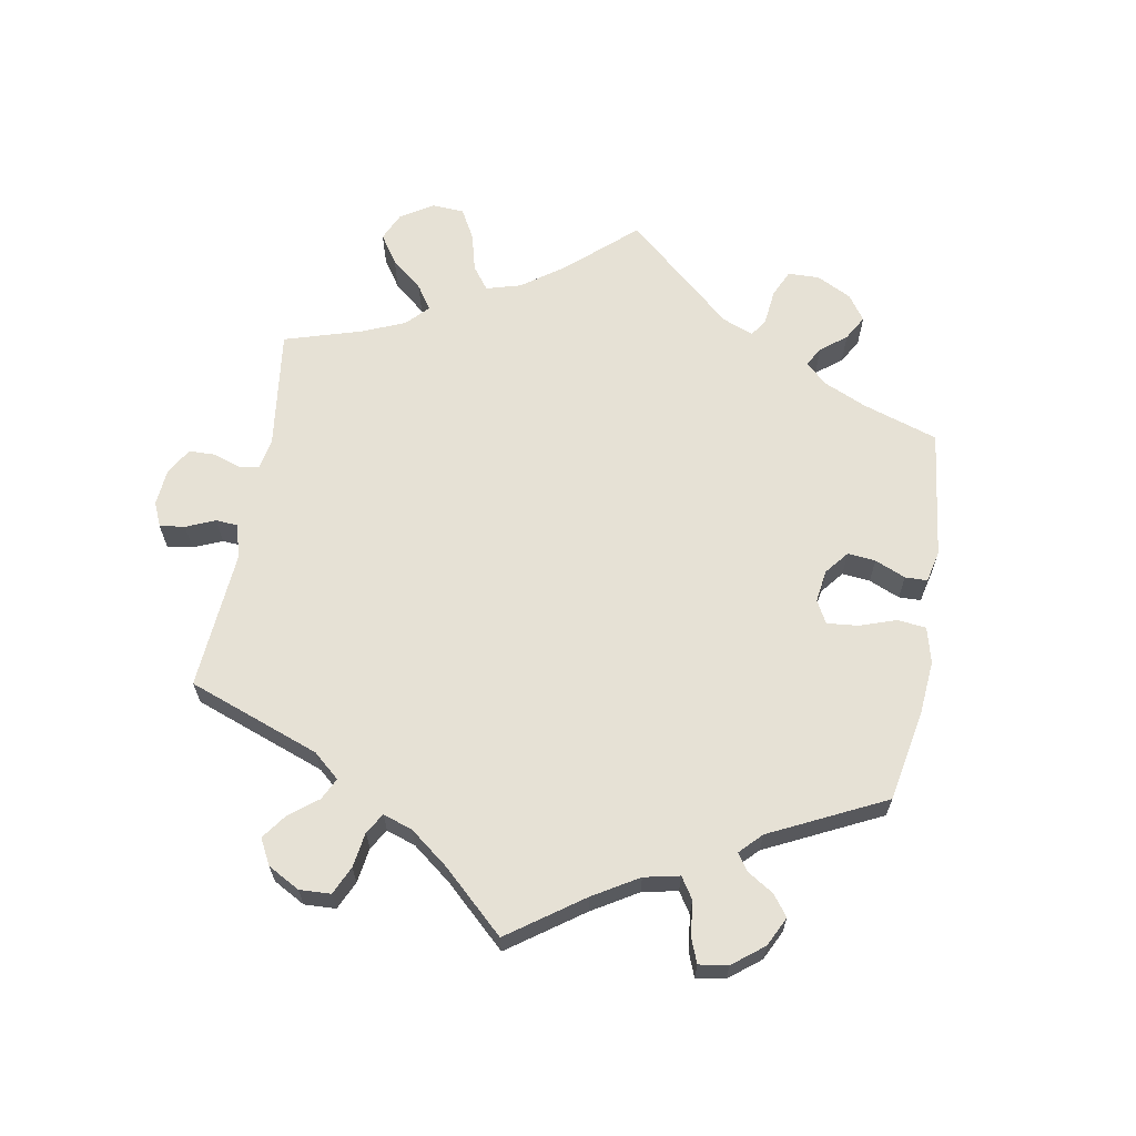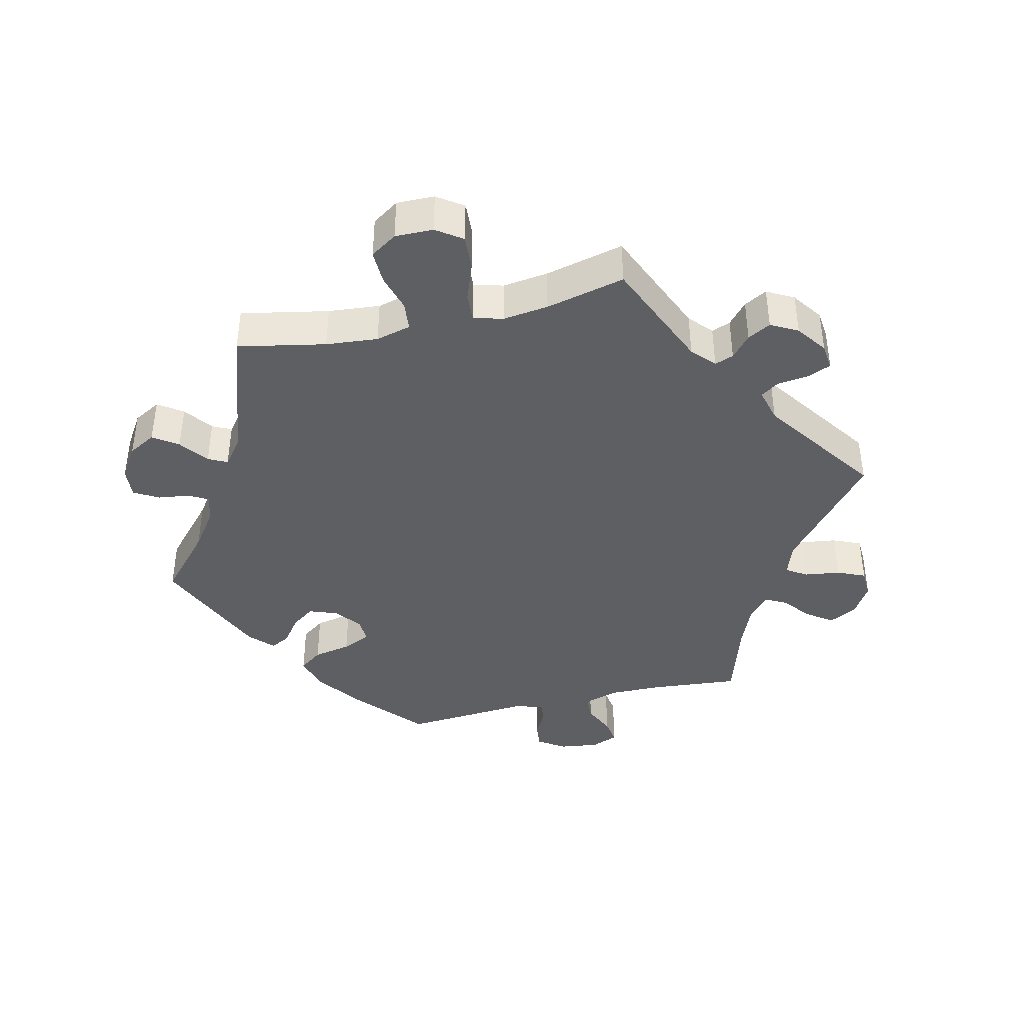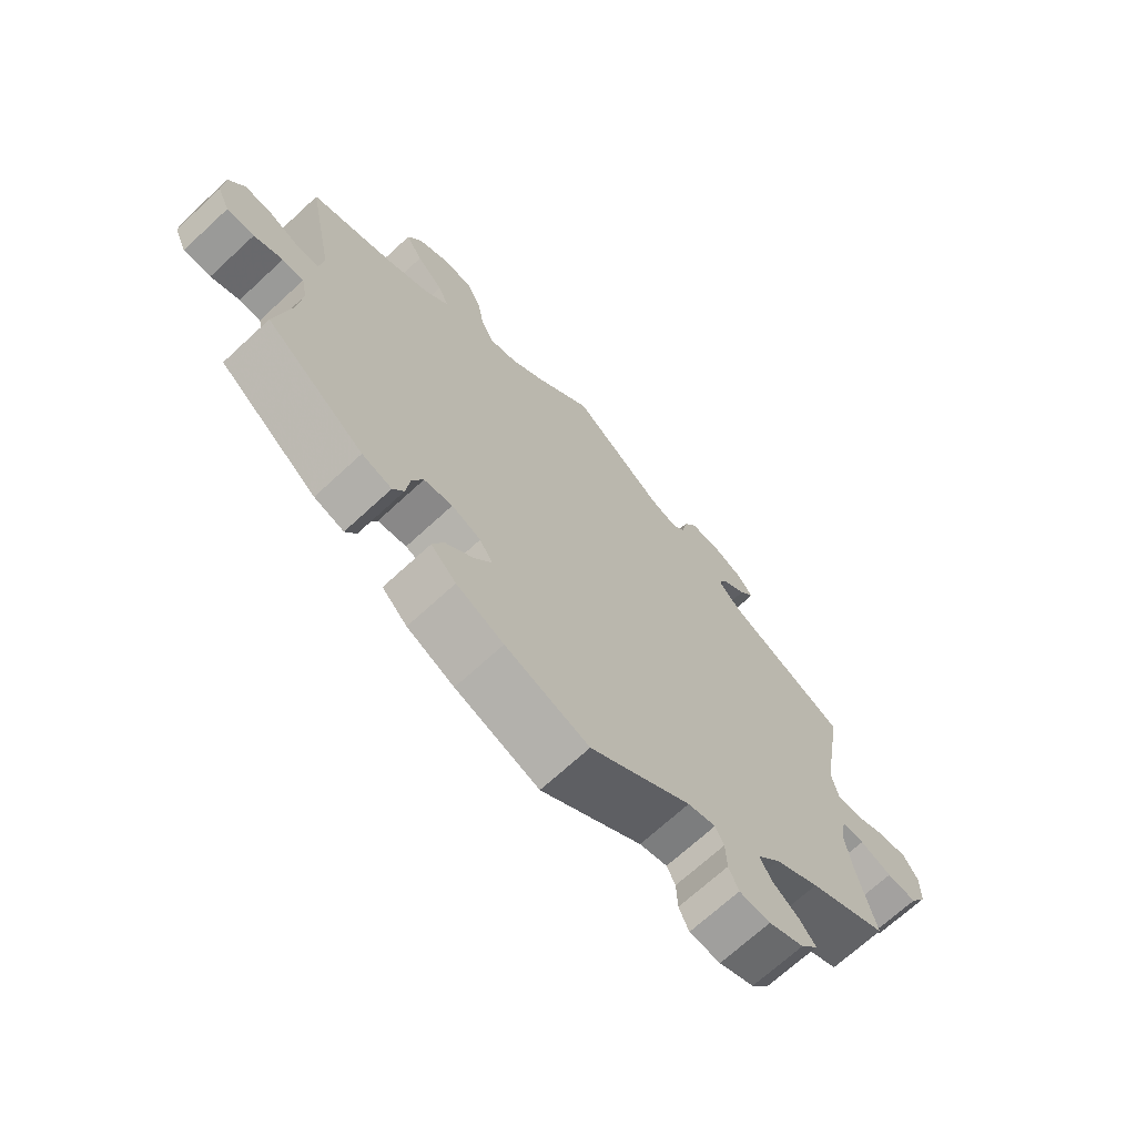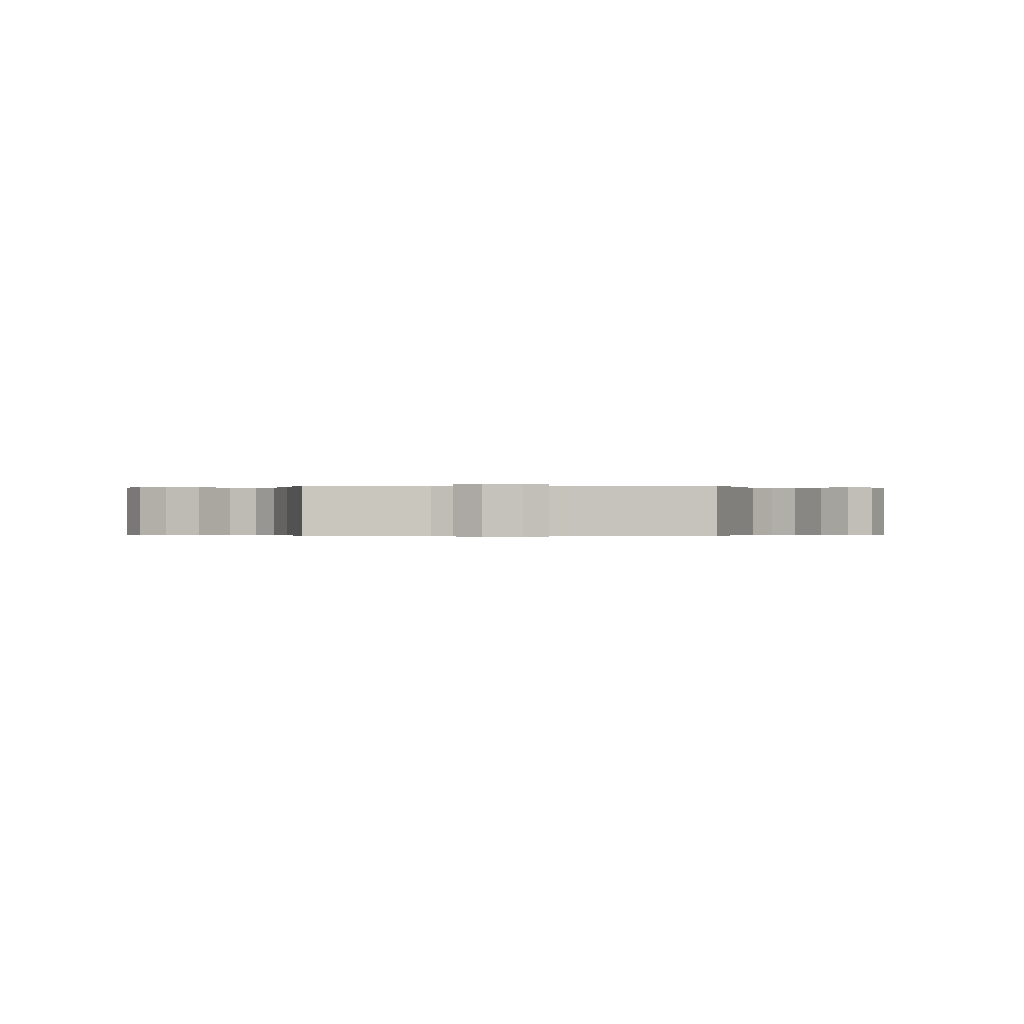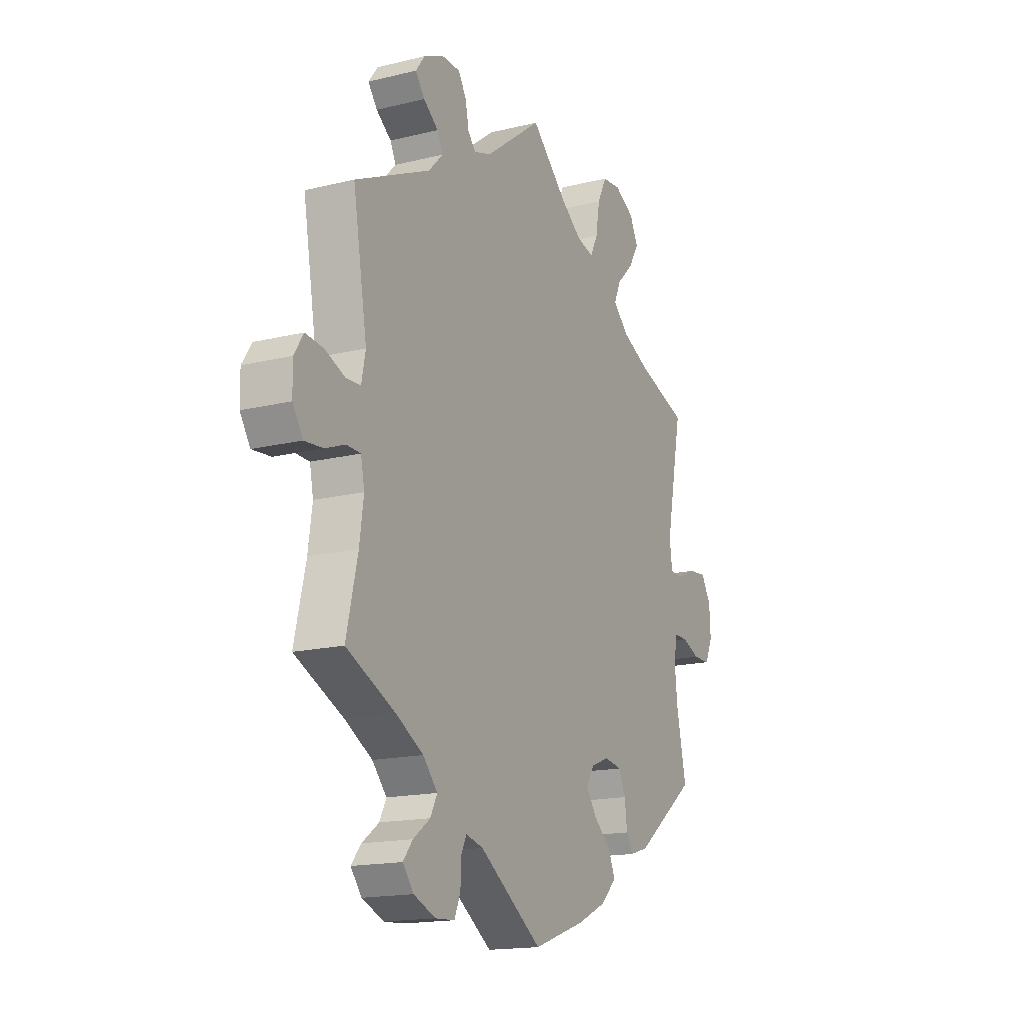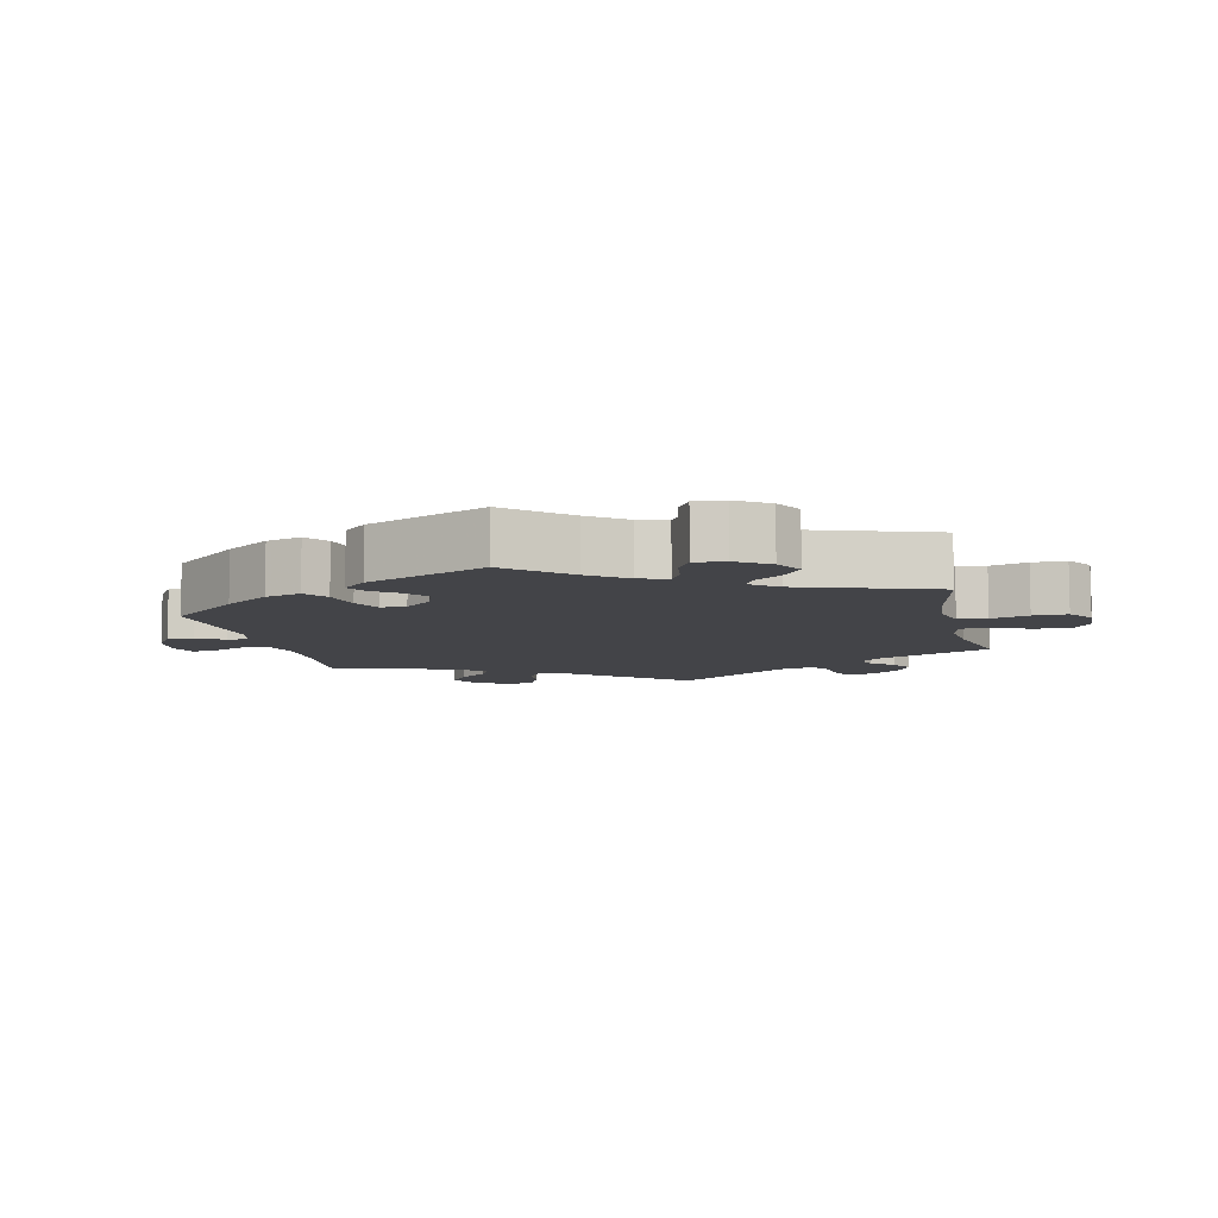
<metadata>
{"format":"obj","ext":"obj","renderer":"f3d","projection":"perspective","resolution":1024,"background":"white","views":[{"elev":64.8,"azim":129.9,"up":"+Y"},{"elev":-40.5,"azim":-16.6,"up":"+Y"},{"elev":-69.2,"azim":-47.2,"up":"+Z"},{"elev":-0.2,"azim":30.2,"up":"+Y"},{"elev":-16.5,"azim":116.6,"up":"+Z"},{"elev":-8.3,"azim":-106.8,"up":"+Y"}]}
</metadata>
<code>
v 0.143 0.07 0.47
v 0.186 0.07 0.456
v 0.205 0.07 0.479
v 0.213 0.07 0.521
v 0.233 0.07 0.554
v 0.278 0.07 0.555
v 0.328 0.07 0.532
v 0.351 0.07 0.501
v 0.328 0.07 0.471
v 0.291 0.07 0.443
v 0.277 0.07 0.414
v 0.313 0.07 0.377
v 0.5 0.07 0.289
v 0.465 0.07 0.084
v 0.475 0.07 0.034
v 0.511 0.07 0.032
v 0.56 0.07 0.052
v 0.605 0.07 0.057
v 0.628 0.07 0.021
v 0.627 0.07 -0.033
v 0.602 0.07 -0.072
v 0.556 0.07 -0.068
v 0.507 0.07 -0.049
v 0.472 0.07 -0.05
v 0.463 0.07 -0.095
v 0.473 0.07 -0.167
v 0.501 0.07 -0.288
v 0.38 0.07 -0.344
v 0.312 0.07 -0.382
v 0.276 0.07 -0.422
v 0.293 0.07 -0.455
v 0.335 0.07 -0.486
v 0.359 0.07 -0.516
v 0.332 0.07 -0.55
v 0.278 0.07 -0.572
v 0.23 0.07 -0.569
v 0.215 0.07 -0.534
v 0.213 0.07 -0.488
v 0.2 0.07 -0.461
v 0.157 0.07 -0.472
v 0.001 0.07 -0.578
v -0.128 0.07 -0.533
v -0.201 0.07 -0.499
v -0.24 0.07 -0.461
v -0.223 0.07 -0.422
v -0.18 0.07 -0.384
v -0.153 0.07 -0.346
v -0.173 0.07 -0.314
v -0.218 0.07 -0.296
v -0.262 0.07 -0.303
v -0.279 0.07 -0.341
v -0.285 0.07 -0.39
v -0.302 0.07 -0.418
v -0.348 0.07 -0.404
v -0.501 0.07 -0.288
v -0.477 0.07 -0.174
v -0.47 0.07 -0.106
v -0.479 0.07 -0.063
v -0.512 0.07 -0.063
v -0.556 0.07 -0.081
v -0.598 0.07 -0.081
v -0.617 0.07 -0.04
v -0.614 0.07 0.017
v -0.59 0.07 0.057
v -0.546 0.07 0.053
v -0.498 0.07 0.032
v -0.467 0.07 0.034
v -0.46 0.07 0.083
v -0.501 0.07 0.289
v -0.376 0.07 0.331
v -0.306 0.07 0.363
v -0.268 0.07 0.4
v -0.285 0.07 0.439
v -0.326 0.07 0.479
v -0.352 0.07 0.522
v -0.331 0.07 0.564
v -0.282 0.07 0.591
v -0.236 0.07 0.587
v -0.213 0.07 0.541
v -0.203 0.07 0.482
v -0.184 0.07 0.444
v -0.141 0.07 0.455
v -0.087 0.07 0.496
v 0 0.07 0.578
v 0.143 0 0.47
v 0.186 0 0.456
v 0.205 0 0.479
v 0.213 0 0.521
v 0.233 0 0.554
v 0.278 0 0.555
v 0.328 0 0.532
v 0.351 0 0.501
v 0.328 0 0.471
v 0.291 0 0.443
v 0.277 0 0.414
v 0.313 0 0.377
v 0.5 0 0.289
v 0.465 0 0.084
v 0.475 0 0.034
v 0.511 0 0.032
v 0.56 0 0.052
v 0.605 0 0.057
v 0.628 0 0.021
v 0.627 0 -0.033
v 0.602 0 -0.072
v 0.556 0 -0.068
v 0.507 0 -0.049
v 0.472 0 -0.05
v 0.463 0 -0.095
v 0.473 0 -0.167
v 0.501 0 -0.288
v 0.38 0 -0.344
v 0.312 0 -0.382
v 0.276 0 -0.422
v 0.293 0 -0.455
v 0.335 0 -0.486
v 0.359 0 -0.516
v 0.332 0 -0.55
v 0.278 0 -0.572
v 0.23 0 -0.569
v 0.215 0 -0.534
v 0.213 0 -0.488
v 0.2 0 -0.461
v 0.157 0 -0.472
v 0.001 0 -0.578
v -0.128 0 -0.533
v -0.201 0 -0.499
v -0.24 0 -0.461
v -0.223 0 -0.422
v -0.18 0 -0.384
v -0.153 0 -0.346
v -0.173 0 -0.314
v -0.218 0 -0.296
v -0.262 0 -0.303
v -0.279 0 -0.341
v -0.285 0 -0.39
v -0.302 0 -0.418
v -0.348 0 -0.404
v -0.501 0 -0.288
v -0.477 0 -0.174
v -0.47 0 -0.106
v -0.479 0 -0.063
v -0.512 0 -0.063
v -0.556 0 -0.081
v -0.598 0 -0.081
v -0.617 0 -0.04
v -0.614 0 0.017
v -0.59 0 0.057
v -0.546 0 0.053
v -0.498 0 0.032
v -0.467 0 0.034
v -0.46 0 0.083
v -0.501 0 0.289
v -0.376 0 0.331
v -0.306 0 0.363
v -0.268 0 0.4
v -0.285 0 0.439
v -0.326 0 0.479
v -0.352 0 0.522
v -0.331 0 0.564
v -0.282 0 0.591
v -0.236 0 0.587
v -0.213 0 0.541
v -0.203 0 0.482
v -0.184 0 0.444
v -0.141 0 0.455
v -0.087 0 0.496
v 0 0 0.578
f 83 84 1
f 82 83 1 2
f 81 82 2
f 77 78 79 80
f 77 80 81
f 76 77 81
f 73 74 75 76
f 72 73 76 81
f 71 72 81 2
f 68 69 70
f 67 68 70 71
f 63 64 65 66
f 63 66 67
f 62 63 67
f 59 60 61 62
f 58 59 62 67
f 57 58 67 71
f 53 54 55 56
f 51 52 53 56
f 50 51 56 57
f 49 50 57 71
f 43 44 45 46
f 43 46 47
f 40 41 42 43
f 39 40 43 47
f 35 36 37 38
f 35 38 39
f 34 35 39
f 31 32 33 34
f 30 31 34 39
f 29 30 39 47
f 26 27 28
f 25 26 28 29
f 24 25 29 47
f 20 21 22 23
f 20 23 24
f 19 20 24
f 16 17 18 19
f 15 16 19 24
f 14 15 24 47
f 12 13 14 47
f 7 8 9 10
f 7 10 11
f 6 7 11
f 3 4 5 6
f 2 3 6 11
f 48 49 71 2
f 12 47 48
f 2 11 12 48
f 85 168 167
f 86 85 167 166
f 86 166 165
f 164 163 162 161
f 165 164 161
f 165 161 160
f 160 159 158 157
f 165 160 157 156
f 86 165 156 155
f 154 153 152
f 155 154 152 151
f 150 149 148 147
f 151 150 147
f 151 147 146
f 146 145 144 143
f 151 146 143 142
f 155 151 142 141
f 140 139 138 137
f 140 137 136 135
f 141 140 135 134
f 155 141 134 133
f 130 129 128 127
f 131 130 127
f 127 126 125 124
f 131 127 124 123
f 122 121 120 119
f 123 122 119
f 123 119 118
f 118 117 116 115
f 123 118 115 114
f 131 123 114 113
f 112 111 110
f 113 112 110 109
f 131 113 109 108
f 107 106 105 104
f 108 107 104
f 108 104 103
f 103 102 101 100
f 108 103 100 99
f 131 108 99 98
f 131 98 97 96
f 94 93 92 91
f 95 94 91
f 95 91 90
f 90 89 88 87
f 95 90 87 86
f 86 155 133 132
f 132 131 96
f 132 96 95 86
f 1 85 86 2
f 2 86 87 3
f 3 87 88 4
f 4 88 89 5
f 5 89 90 6
f 6 90 91 7
f 7 91 92 8
f 8 92 93 9
f 9 93 94 10
f 10 94 95 11
f 11 95 96 12
f 12 96 97 13
f 13 97 98 14
f 14 98 99 15
f 15 99 100 16
f 16 100 101 17
f 17 101 102 18
f 18 102 103 19
f 19 103 104 20
f 20 104 105 21
f 21 105 106 22
f 22 106 107 23
f 23 107 108 24
f 24 108 109 25
f 25 109 110 26
f 26 110 111 27
f 27 111 112 28
f 28 112 113 29
f 29 113 114 30
f 30 114 115 31
f 31 115 116 32
f 32 116 117 33
f 33 117 118 34
f 34 118 119 35
f 35 119 120 36
f 36 120 121 37
f 37 121 122 38
f 38 122 123 39
f 39 123 124 40
f 40 124 125 41
f 41 125 126 42
f 42 126 127 43
f 43 127 128 44
f 44 128 129 45
f 45 129 130 46
f 46 130 131 47
f 47 131 132 48
f 48 132 133 49
f 49 133 134 50
f 50 134 135 51
f 51 135 136 52
f 52 136 137 53
f 53 137 138 54
f 54 138 139 55
f 55 139 140 56
f 56 140 141 57
f 57 141 142 58
f 58 142 143 59
f 59 143 144 60
f 60 144 145 61
f 61 145 146 62
f 62 146 147 63
f 63 147 148 64
f 64 148 149 65
f 65 149 150 66
f 66 150 151 67
f 67 151 152 68
f 68 152 153 69
f 69 153 154 70
f 70 154 155 71
f 71 155 156 72
f 72 156 157 73
f 73 157 158 74
f 74 158 159 75
f 75 159 160 76
f 76 160 161 77
f 77 161 162 78
f 78 162 163 79
f 79 163 164 80
f 80 164 165 81
f 81 165 166 82
f 82 166 167 83
f 83 167 168 84
f 84 168 85 1

</code>
